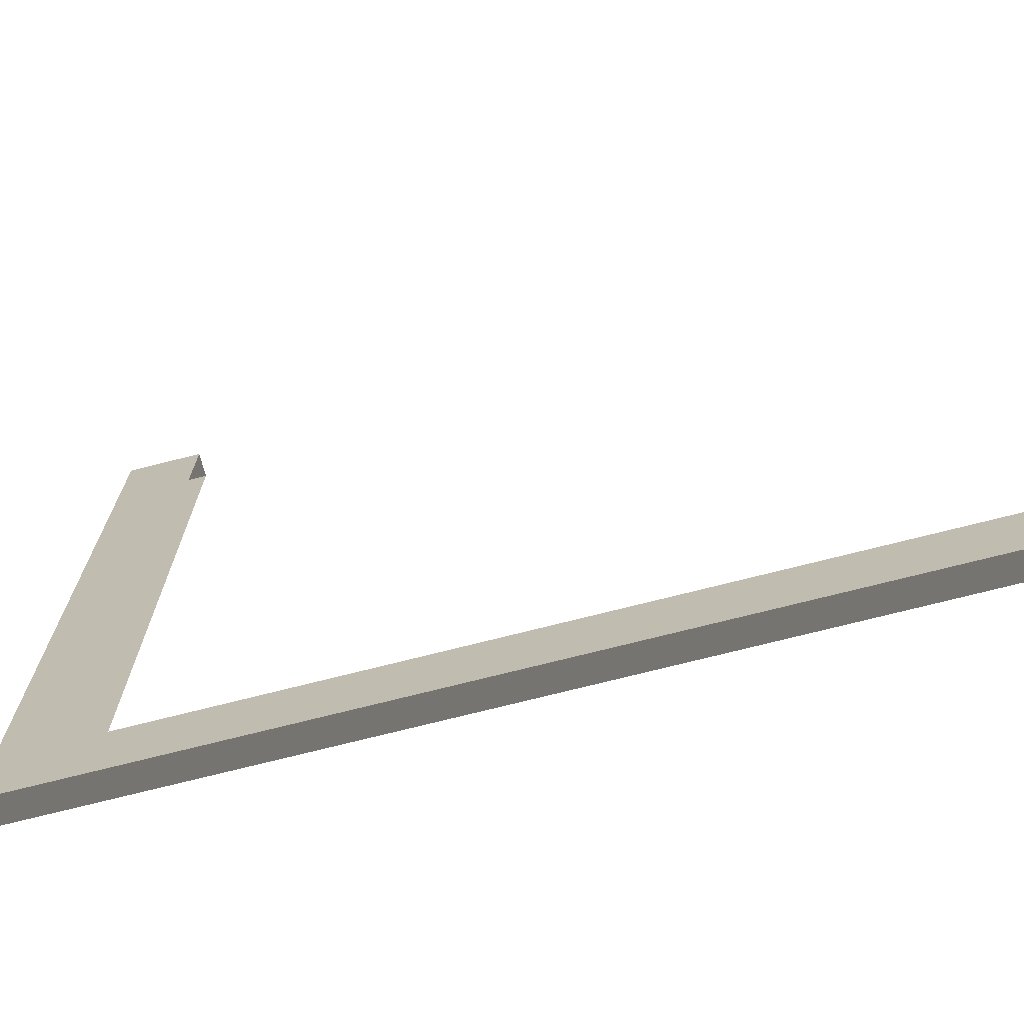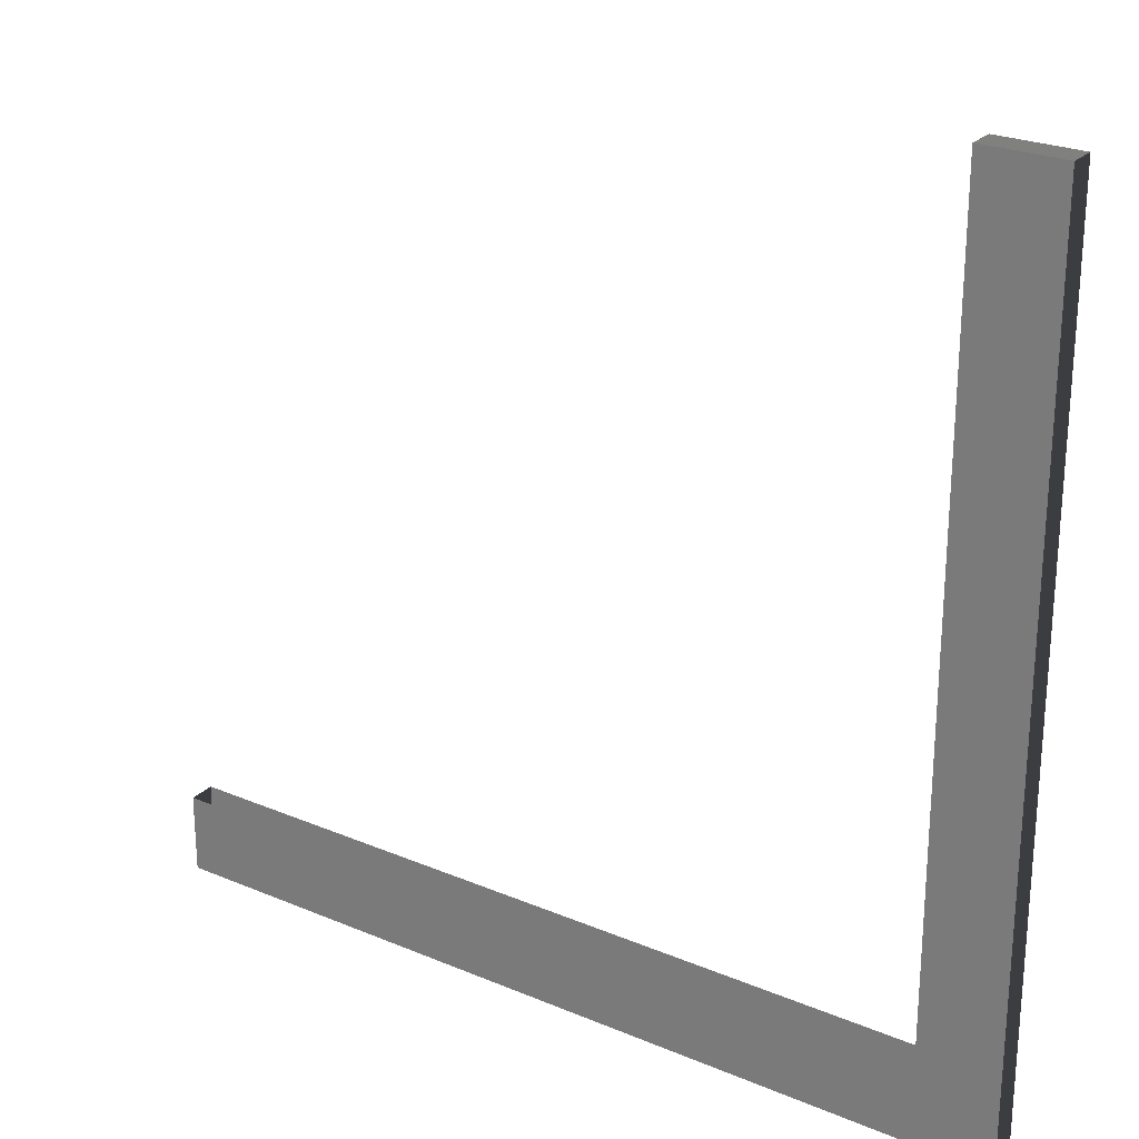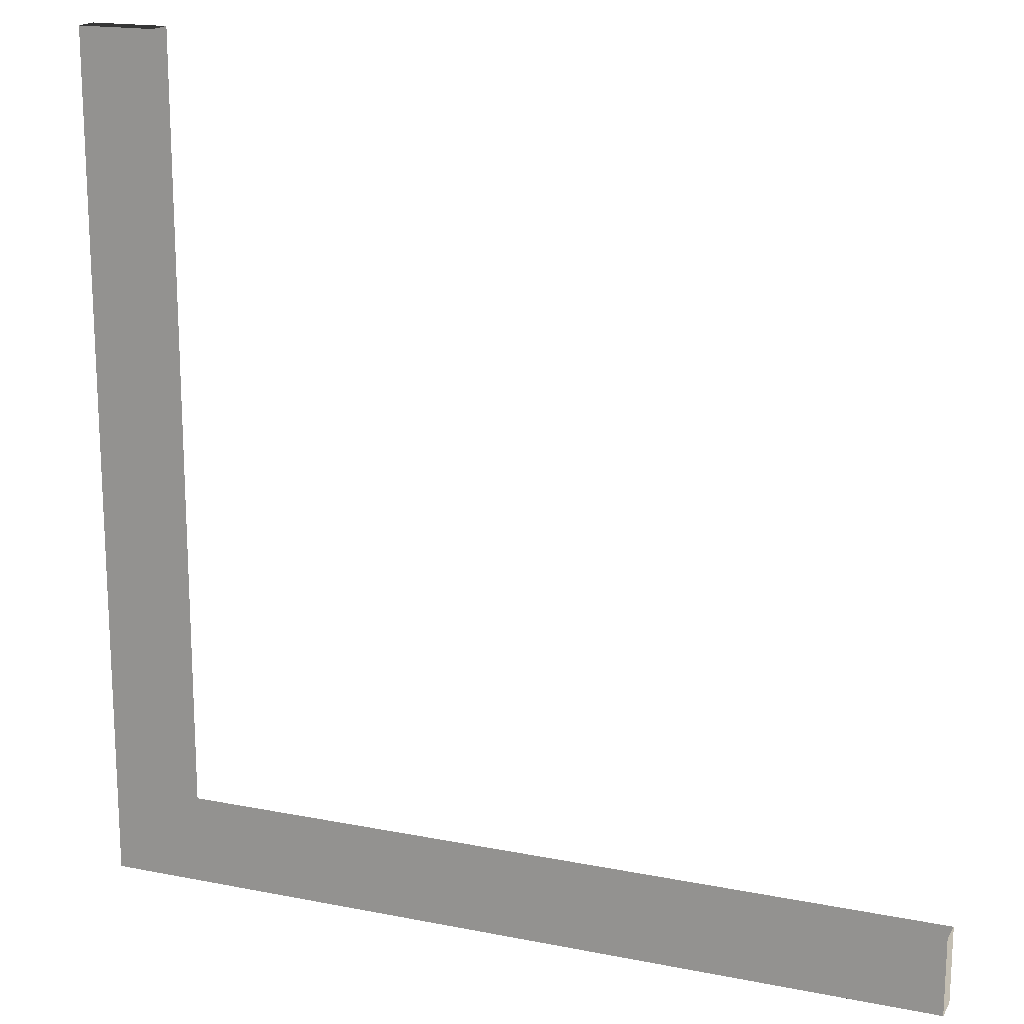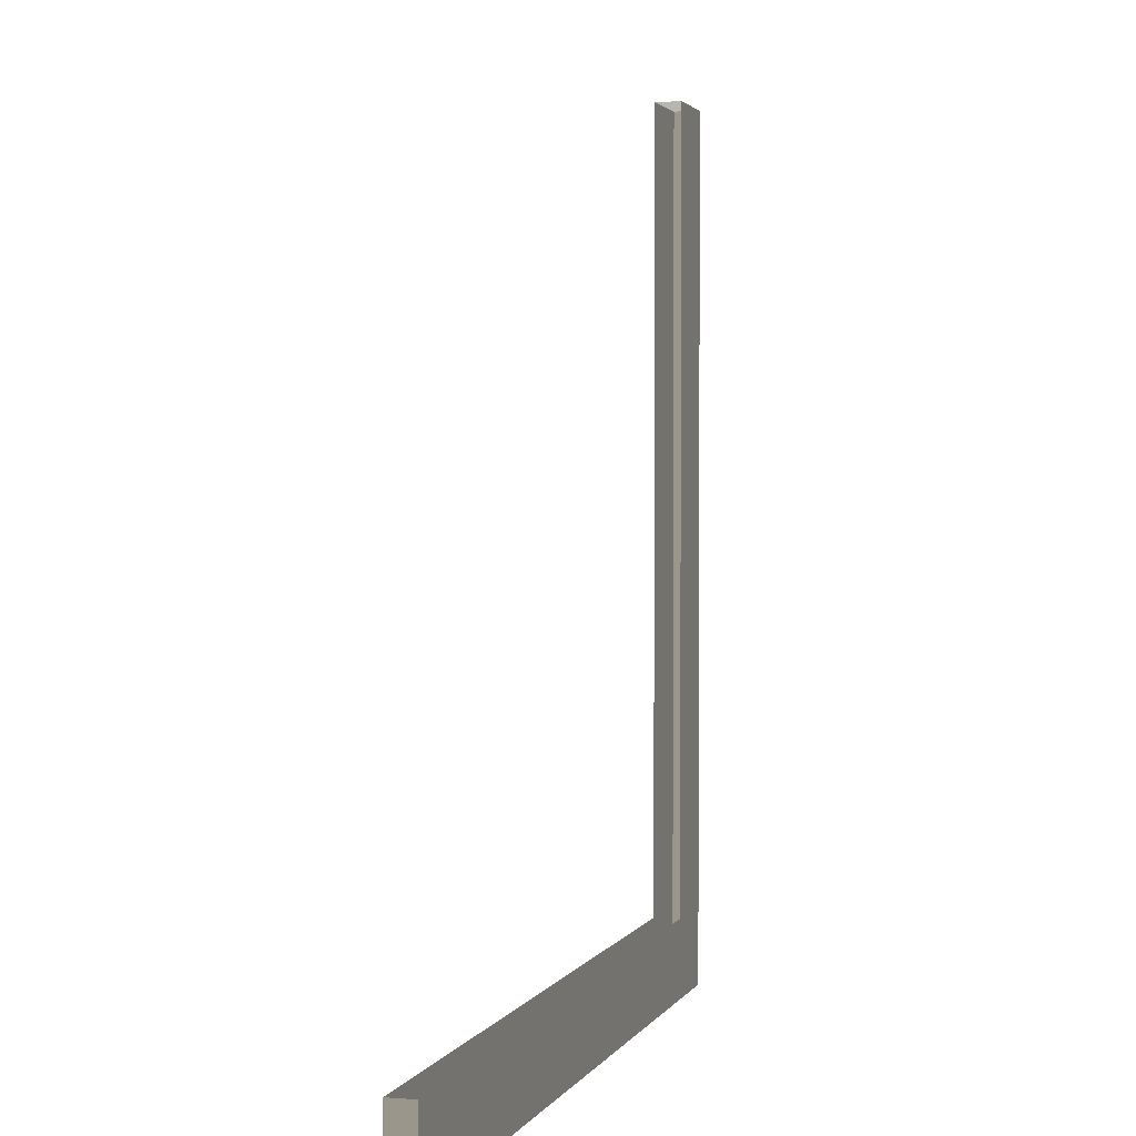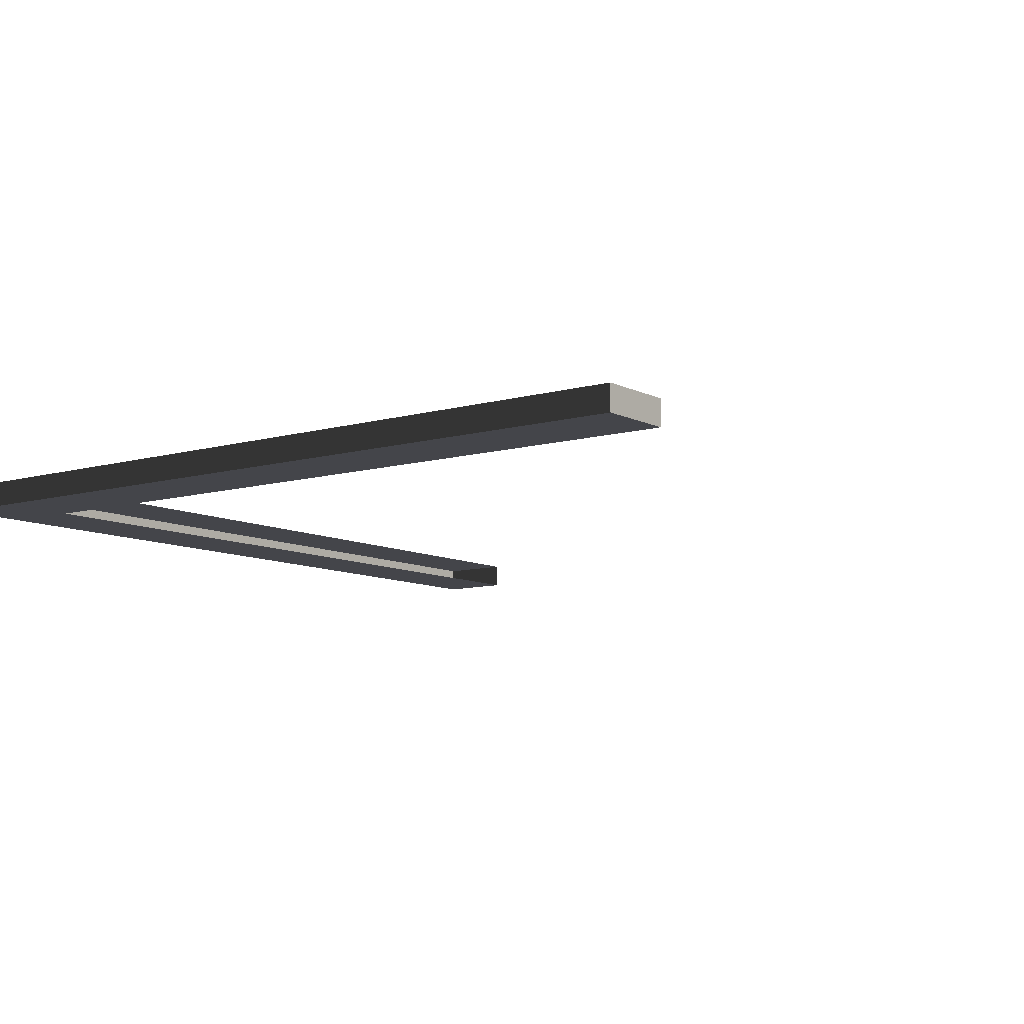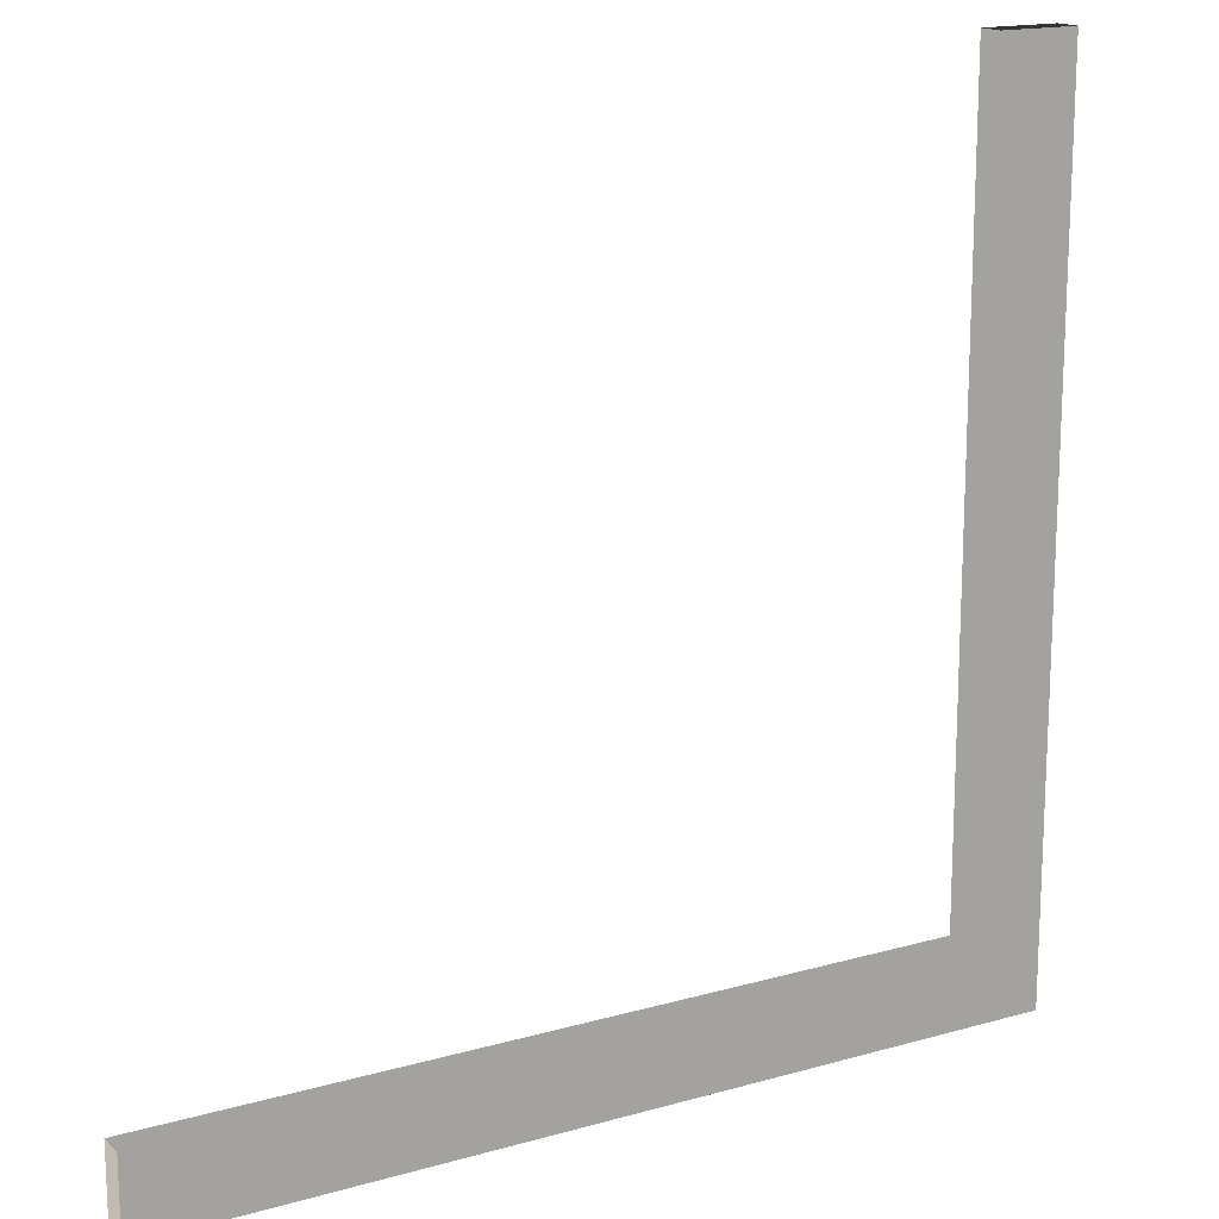
<metadata>
{"format":"obj","ext":"obj","renderer":"f3d","projection":"perspective","resolution":1024,"background":"white","views":[{"elev":-71.7,"azim":14.4,"up":"+Z"},{"elev":25.2,"azim":-145.7,"up":"+Z"},{"elev":17.4,"azim":21.7,"up":"+Z"},{"elev":2.4,"azim":105.7,"up":"+Z"},{"elev":-9.3,"azim":-52.9,"up":"+Y"},{"elev":16.3,"azim":149.7,"up":"+Z"}]}
</metadata>
<code>
v -3 3 -3
v -3.3 3 -3.746e-05
v -3 3 -3.645e-05
v -3.3 3 -3.3
v -3 3 -3
v 4.42e-05 3 -3.3
v -3.3 3 -3.3
v 4.325e-05 3 -3
v -3.3 3.1 -3.746e-05
v -3 3.1 -3
v -3 3.1 -3.645e-05
v -3.3 3.1 -3.3
v 4.42e-05 3.1 -3.3
v -3 3.1 -3
v -3.3 3.1 -3.3
v 4.325e-05 3.1 -3
v -3.3 3.1 -3.746e-05
v -3.3 3 -3.3
v -3.3 3.1 -3.3
v -3.3 3 -3.746e-05
v -3 3.1 -3.645e-05
v -3.3 3 -3.746e-05
v -3.3 3.1 -3.746e-05
v -3 3 -3.645e-05
v 4.42e-05 3.1 -3.3
v 4.325e-05 3 -3
v 4.325e-05 3.1 -3
v 4.42e-05 3 -3.3
v -3.3 3.1 -3.3
v 4.42e-05 3 -3.3
v 4.42e-05 3.1 -3.3
v -3.3 3 -3.3
g roof02_corner_6_9725_66
f 1 3 2
f 2 4 1
f 5 7 6
f 6 8 5
f 9 11 10
f 10 12 9
f 13 15 14
f 14 16 13
f 17 19 18
f 18 20 17
f 21 23 22
f 22 24 21
f 25 27 26
f 26 28 25
f 29 31 30
f 30 32 29

</code>
